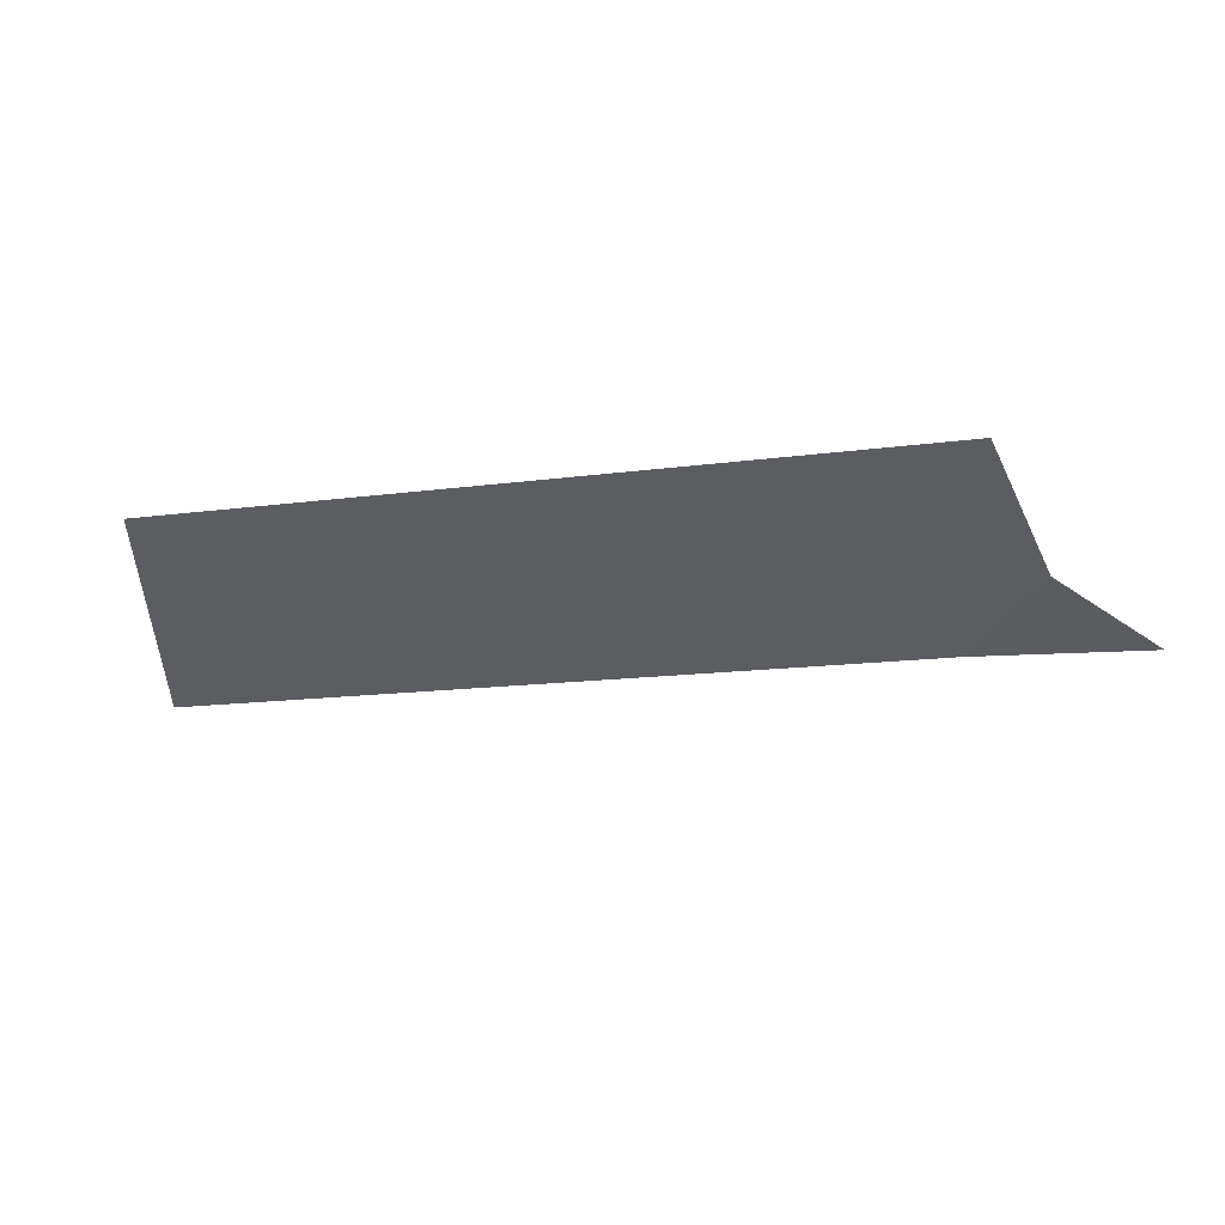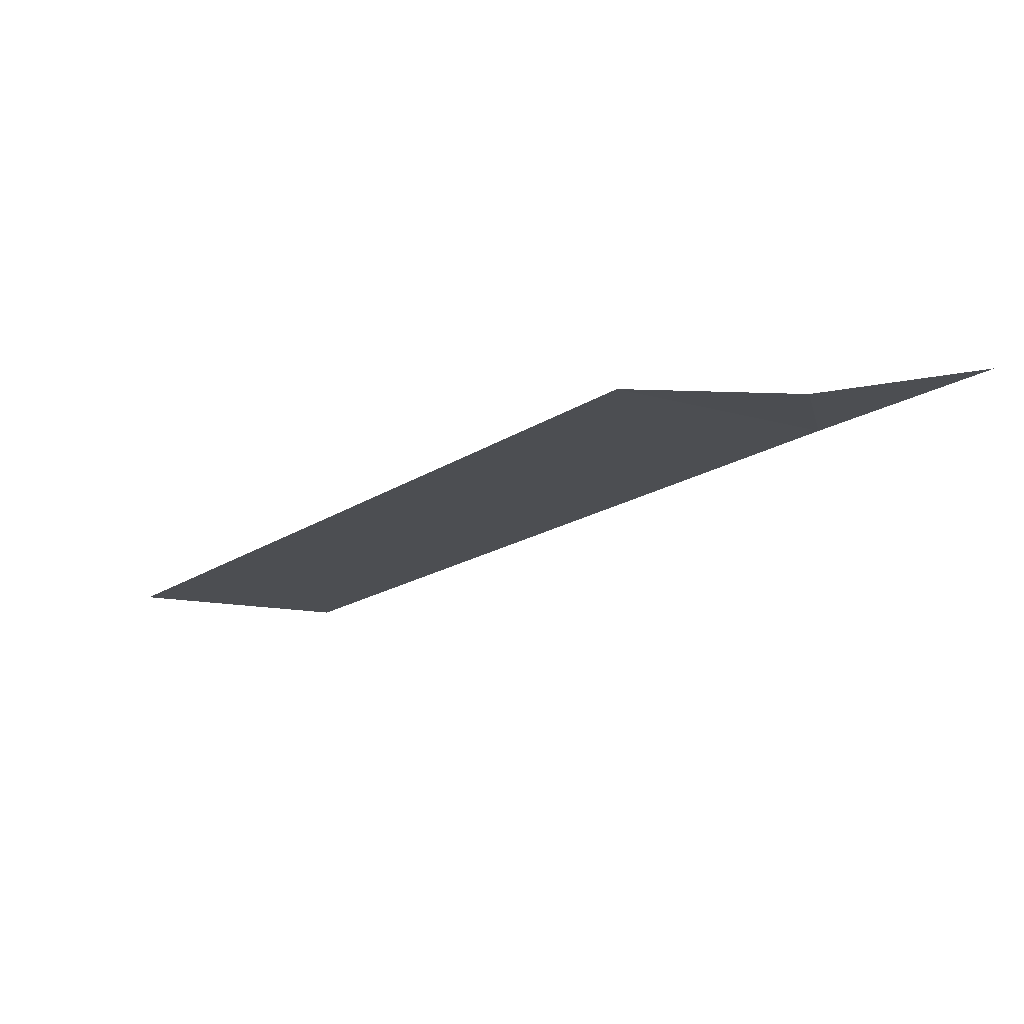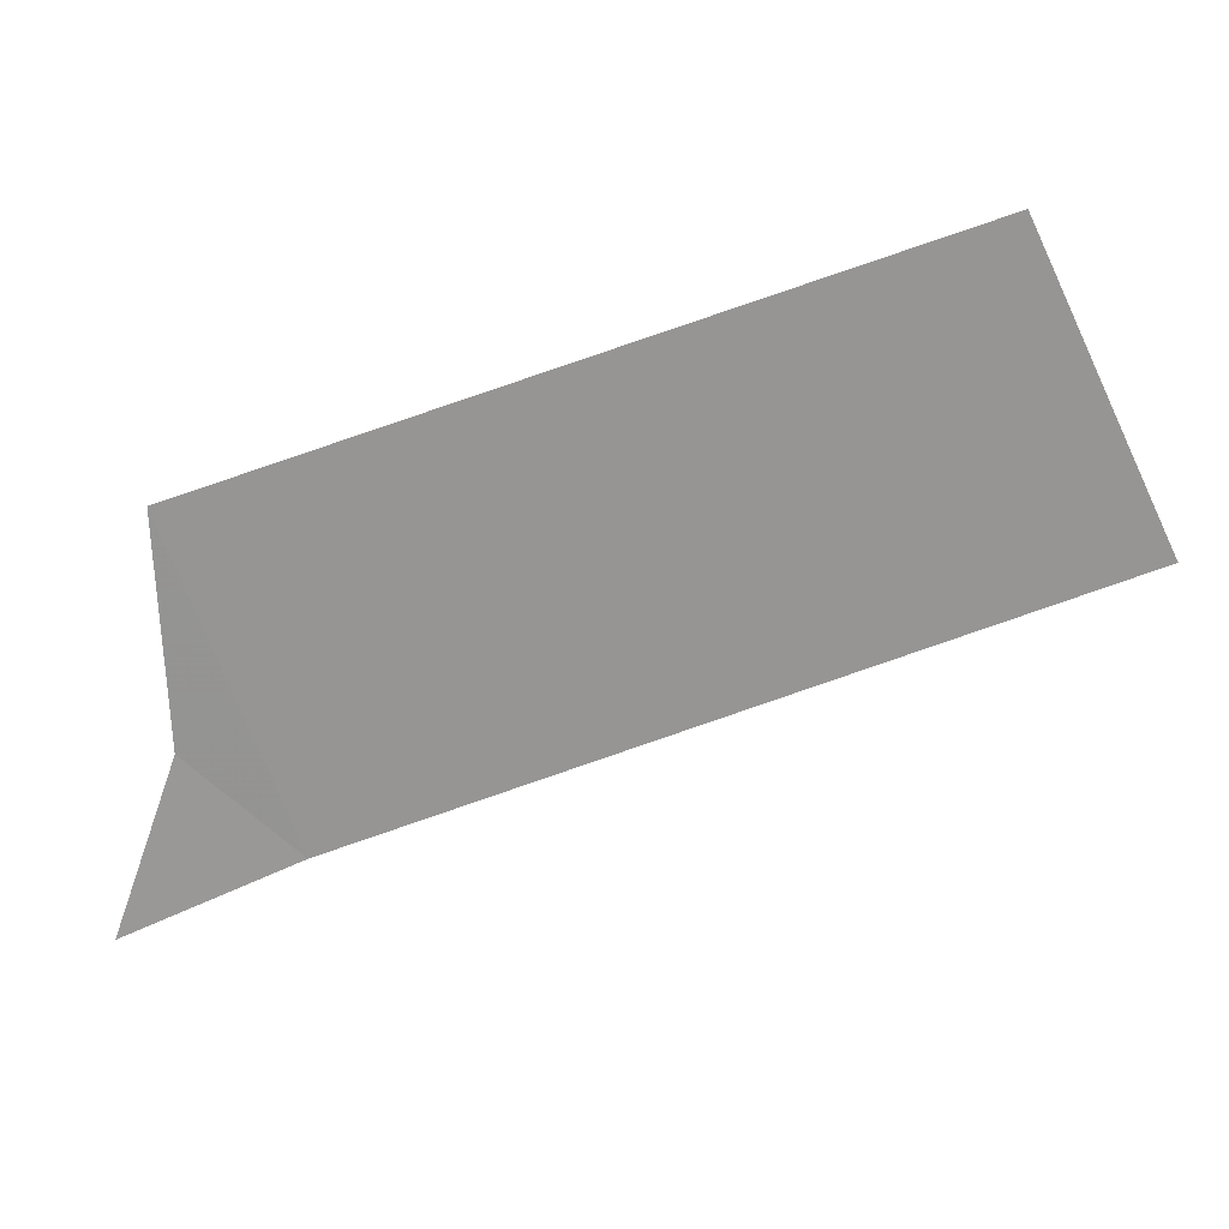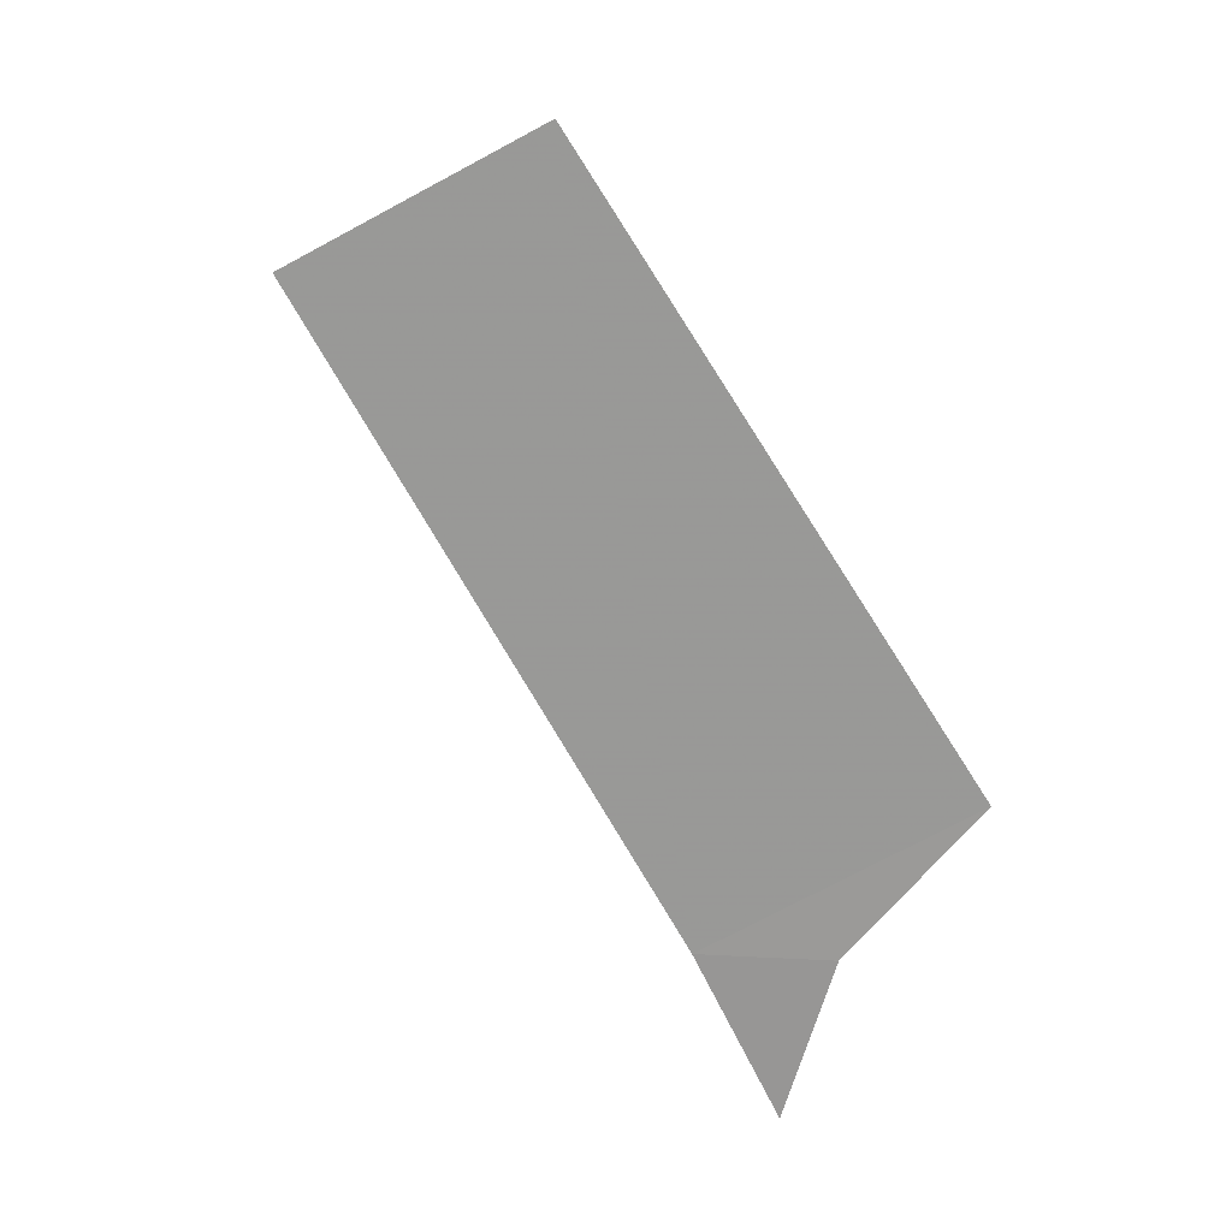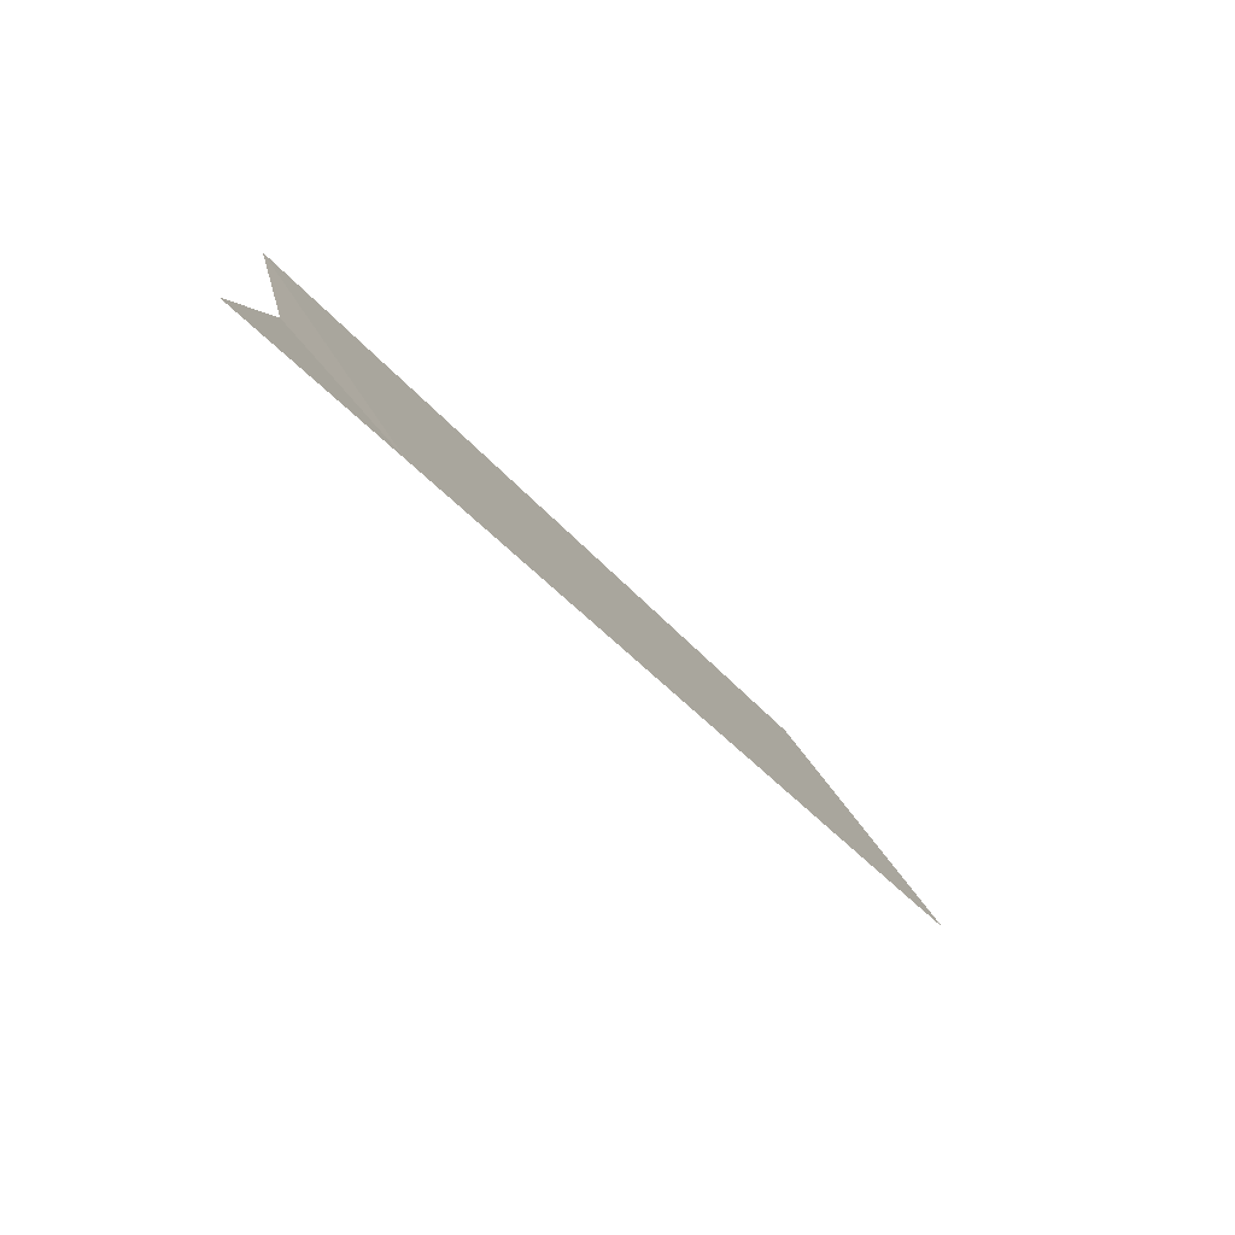
<metadata>
{"format":"obj","ext":"obj","renderer":"f3d","projection":"perspective","resolution":1024,"background":"white","views":[{"elev":-45.2,"azim":27.6,"up":"+Y"},{"elev":-19.3,"azim":68.7,"up":"+Y"},{"elev":29.3,"azim":-168.3,"up":"+Z"},{"elev":-77.3,"azim":-34.2,"up":"+Y"},{"elev":-67.7,"azim":131.9,"up":"+Z"}]}
</metadata>
<code>
v 10.76 2.487 15.57
v 10.9 2.499 15.49
v 10.85 2.474 15.63
v 10.87 2.446 15.8
v 10.22 2.45 15.83
v 10.32 2.415 16.03
f 1 2 3
f 1 3 4
f 1 6 5
f 1 4 6

</code>
